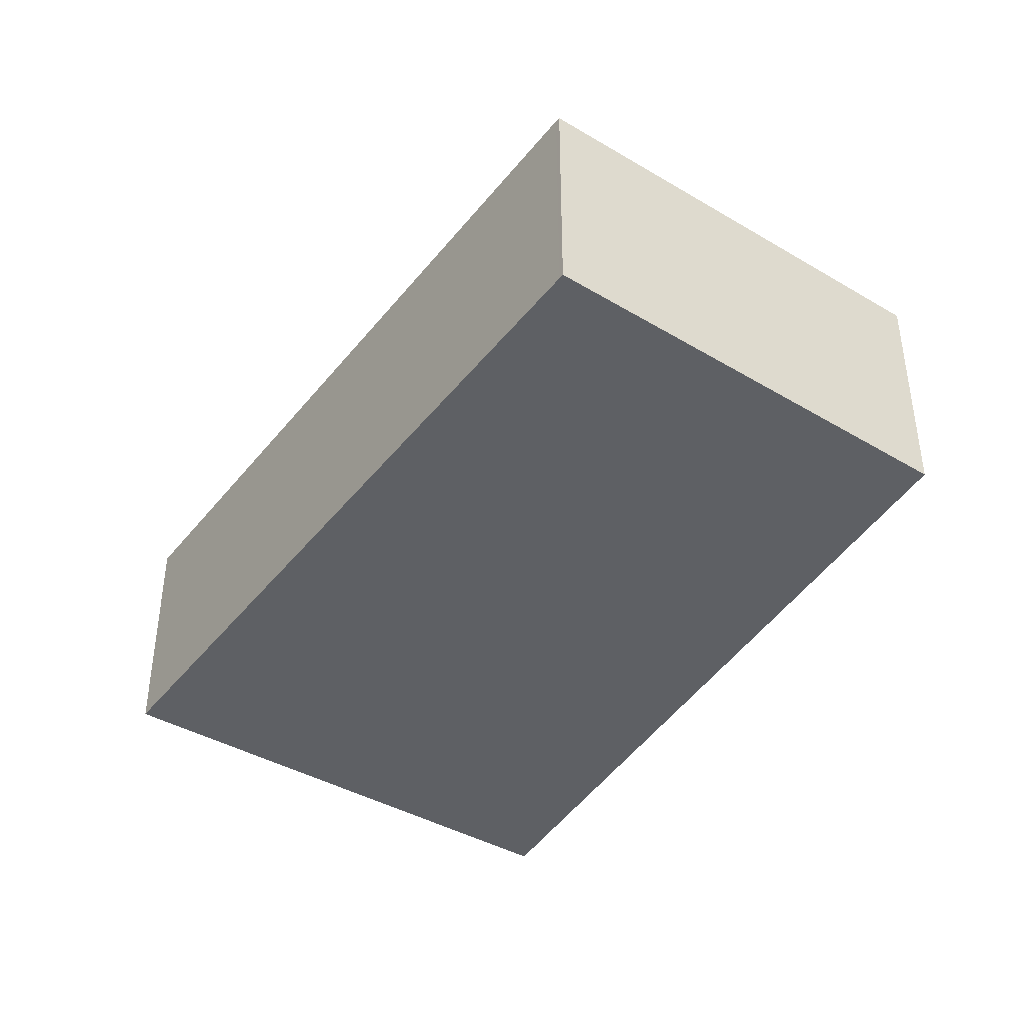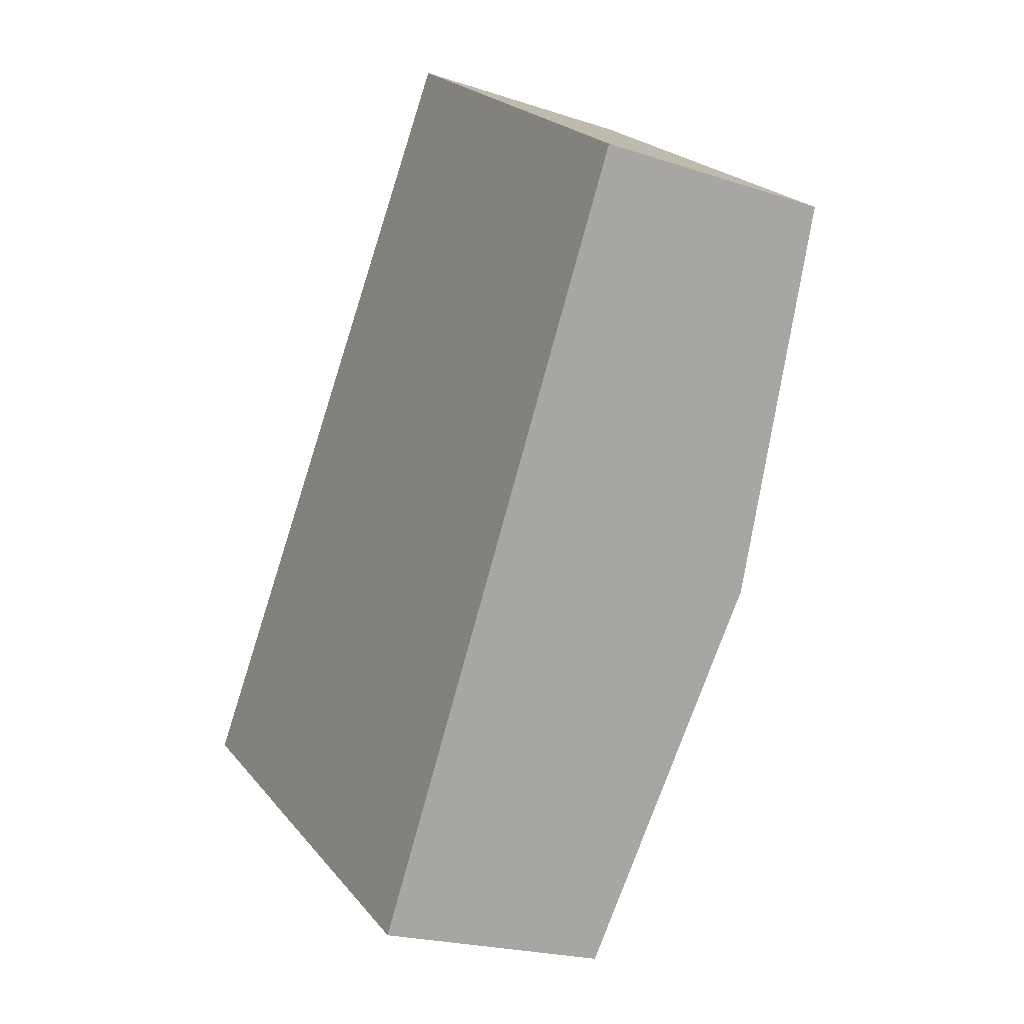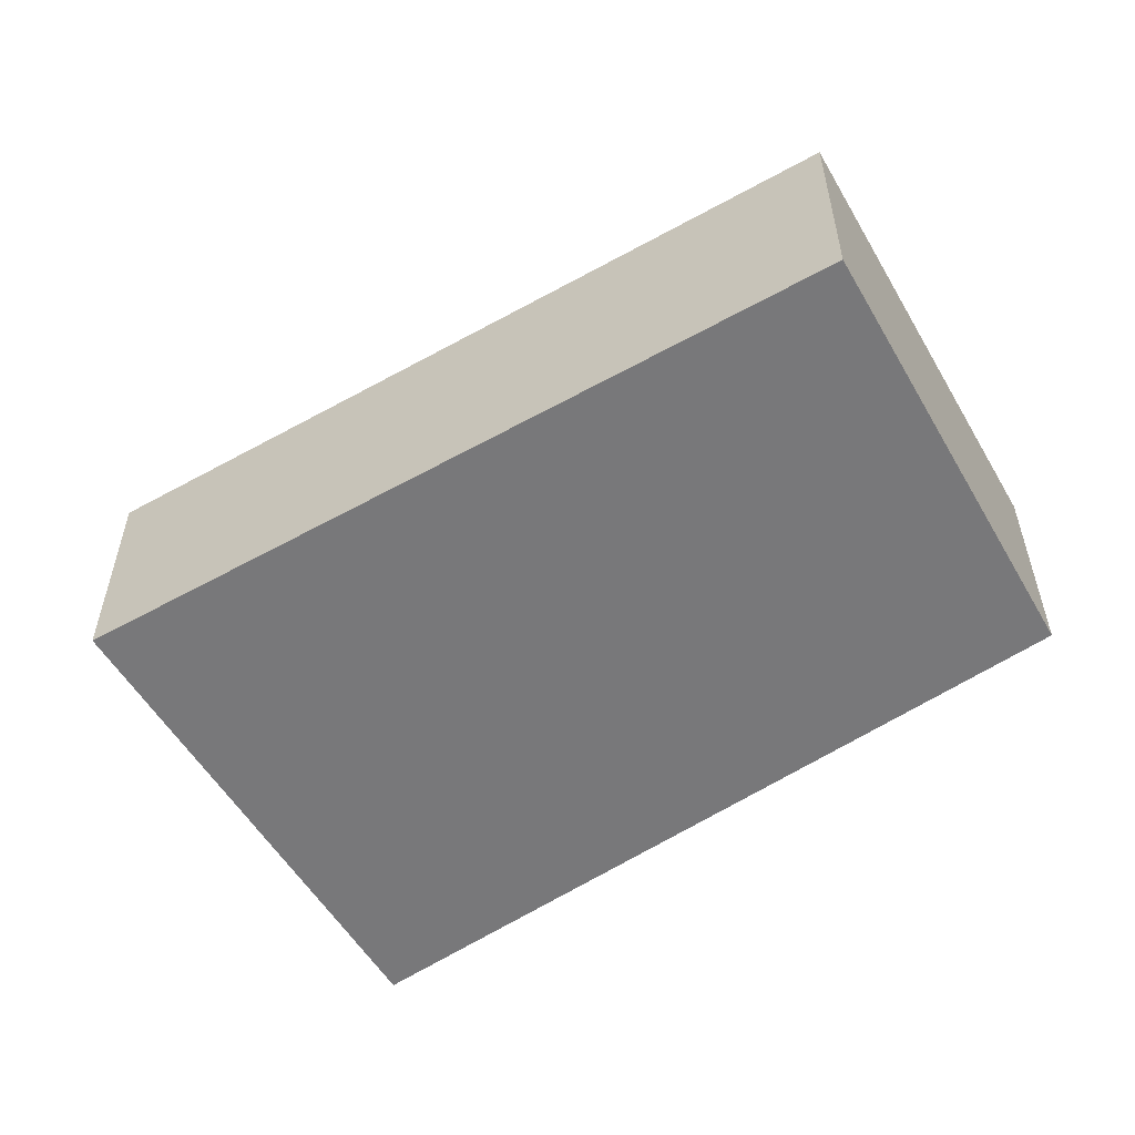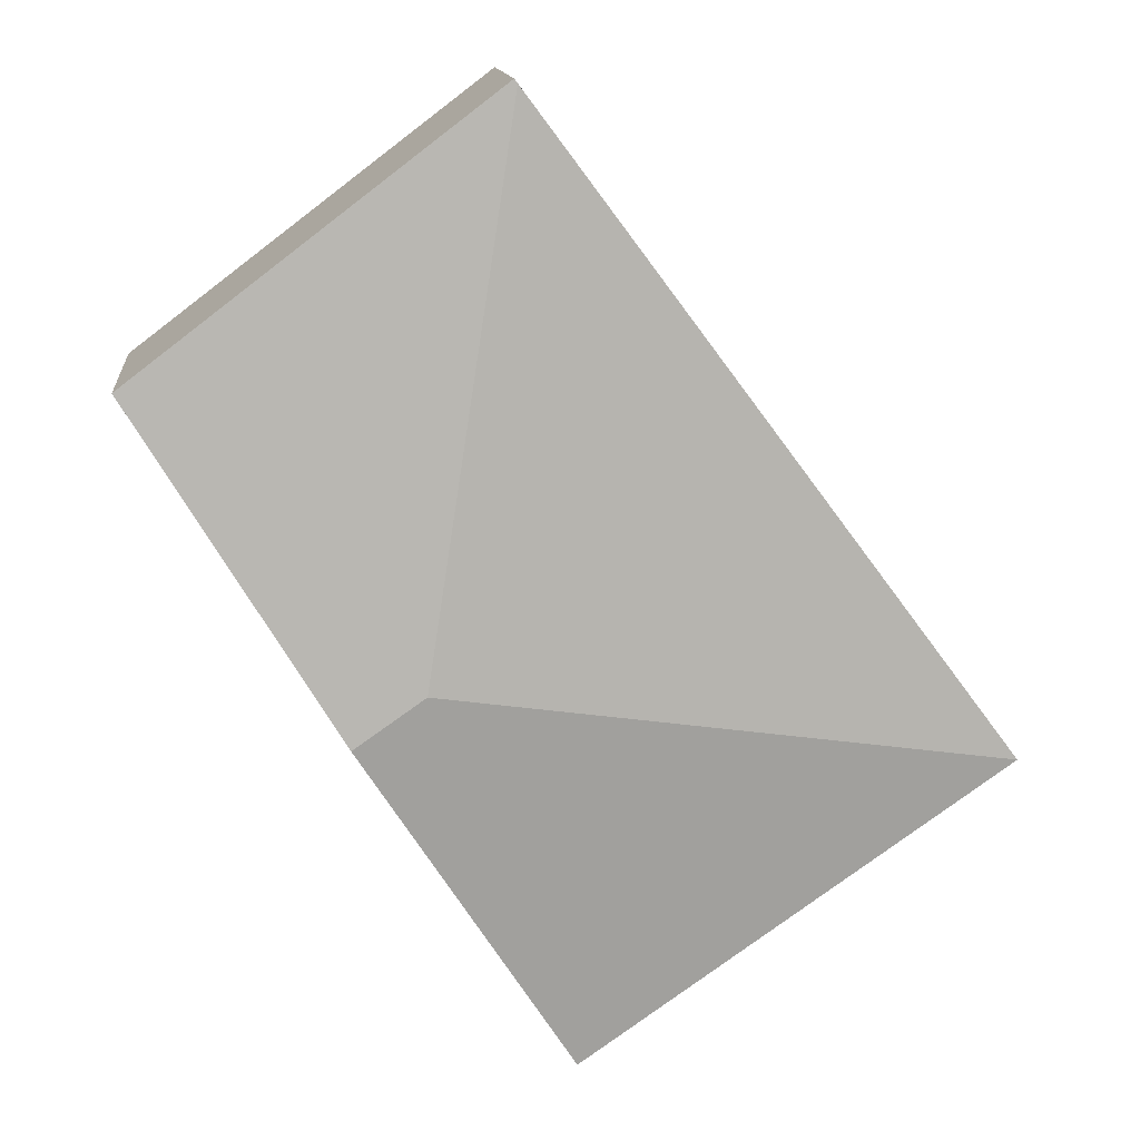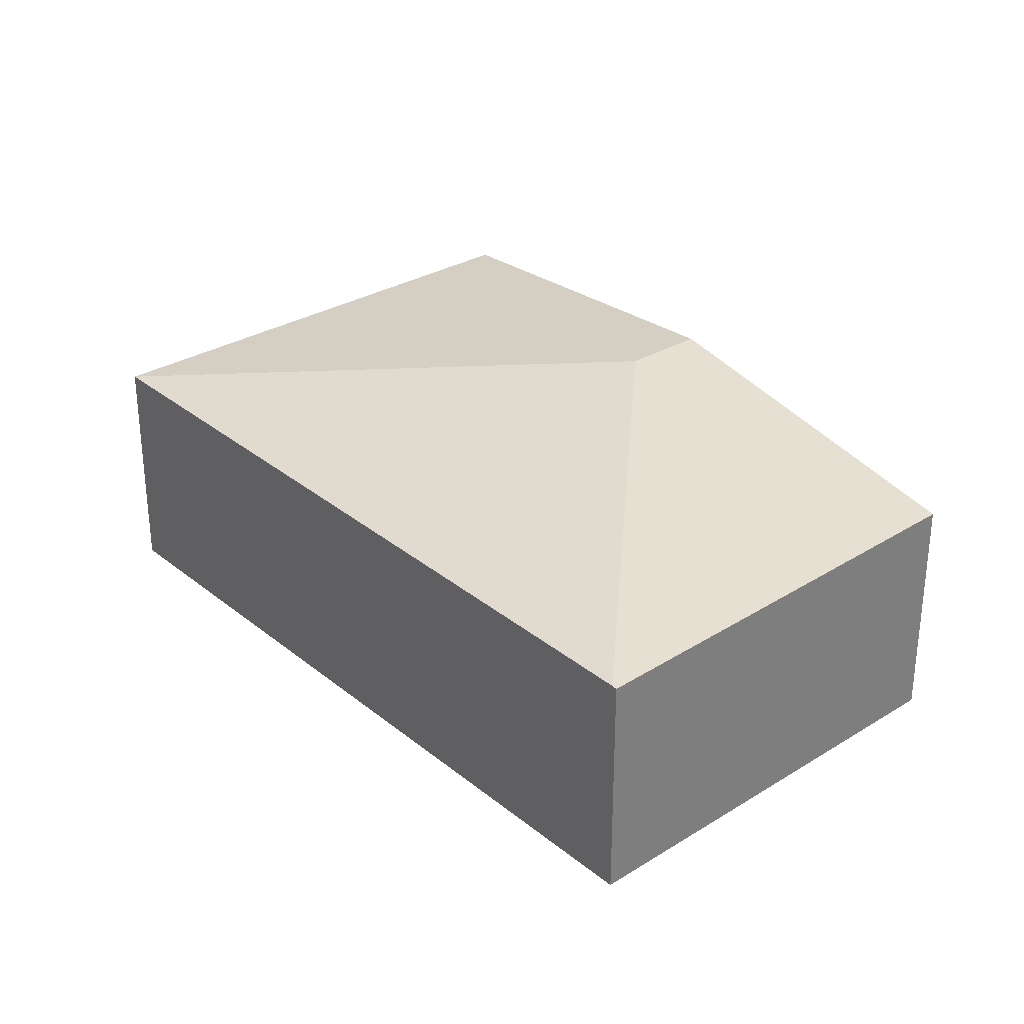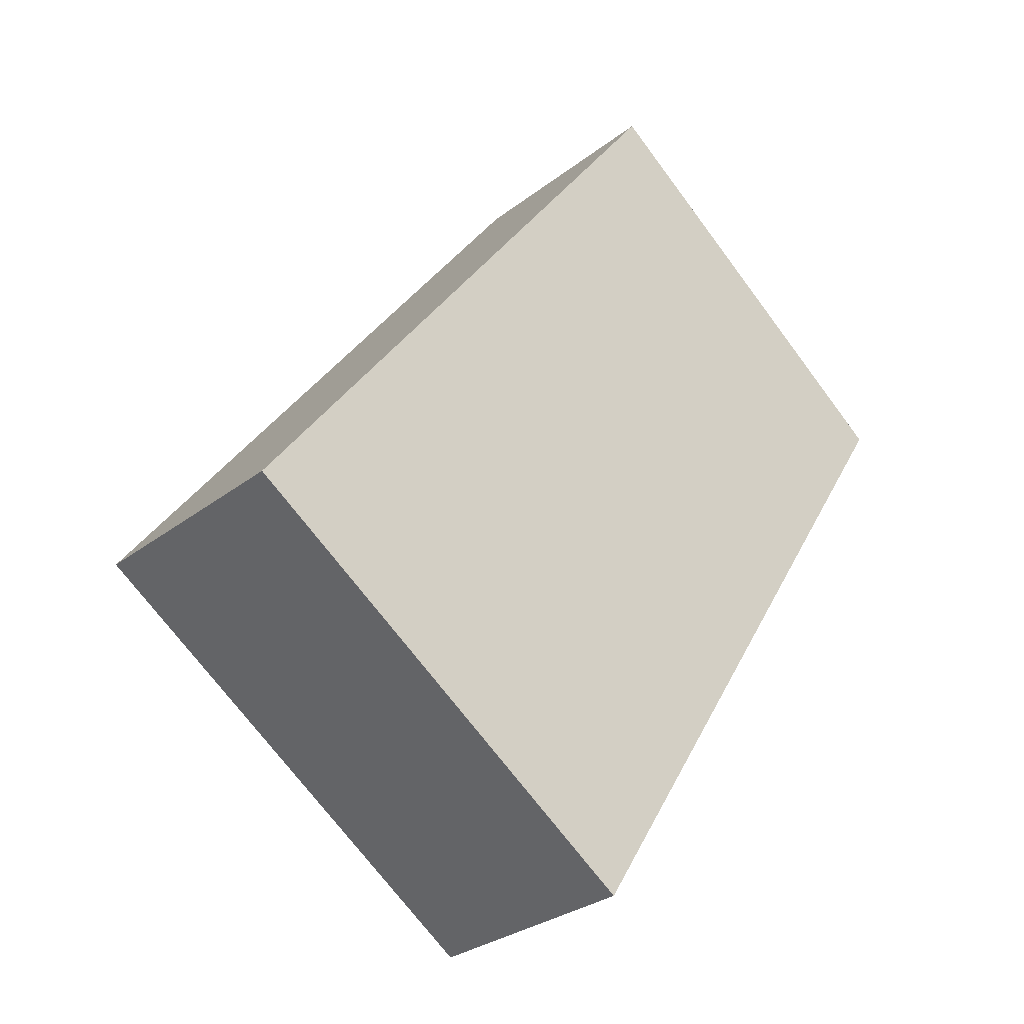
<metadata>
{"format":"obj","ext":"obj","renderer":"f3d","projection":"perspective","resolution":1024,"background":"white","views":[{"elev":-43.0,"azim":1.5,"up":"+Y"},{"elev":-21.7,"azim":59.8,"up":"+Z"},{"elev":-57.5,"azim":-23.3,"up":"+Y"},{"elev":13.4,"azim":174.2,"up":"+Z"},{"elev":31.7,"azim":-4.5,"up":"+Y"},{"elev":-29.4,"azim":-41.4,"up":"+Z"}]}
</metadata>
<code>
v  4.004 2.395 -2.793
v  6.442 2.85 0.43
v  4.289 2.395 -2.992
v  0 2.395 1.467e-16
v  5.729 2.85 0.928
v  6.419 2.85 0.447
v  4.83 2.395 6.479
v  6.636 2.809 0.738
v  8.526 2.409 3.742
v  4.862 2.389 6.522
v  4.289 1.832e-16 -2.992
v  0 0 0
v  4.004 1.71e-16 -2.793
v  4.83 -3.967e-16 6.479
v  4.862 -3.994e-16 6.522
v  8.526 -2.291e-16 3.742
v  6.636 -4.519e-17 0.738
v  6.442 -2.633e-17 0.43
g defaultobject
f 1 2 3
f 2 1 4
f 2 4 5
f 2 5 6
f 5 4 7
f 6 8 2
f 8 6 9
f 9 6 5
f 9 5 10
f 10 5 7
f 11 1 3
f 1 11 4
f 4 11 12
f 12 11 13
f 12 7 4
f 7 12 14
f 7 14 10
f 10 14 15
f 10 16 9
f 16 10 15
f 16 8 9
f 8 16 17
f 8 17 2
f 2 17 3
f 3 17 18
f 3 18 11
f 14 16 15
f 16 14 12
f 16 12 17
f 17 12 18
f 18 12 13
f 18 13 11

</code>
